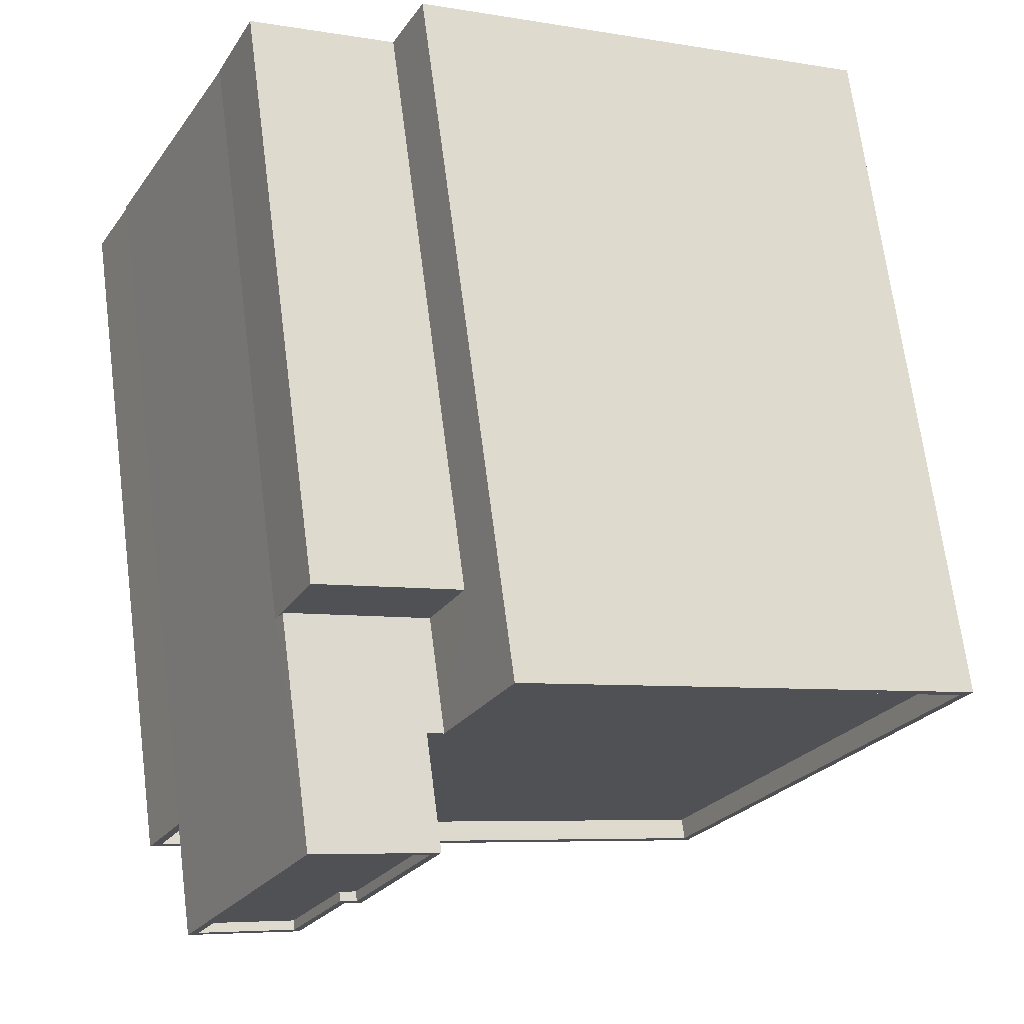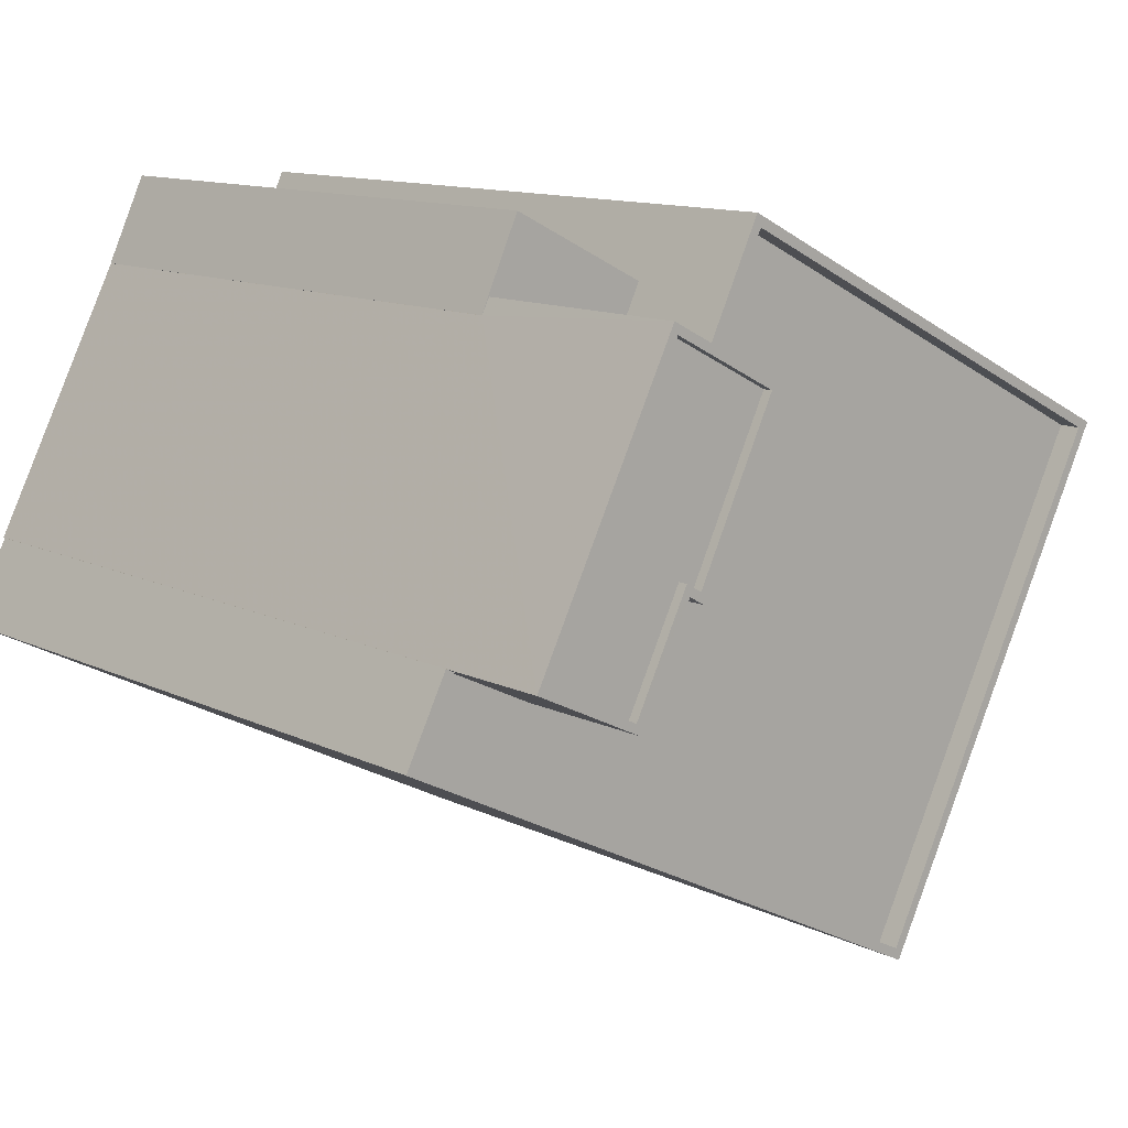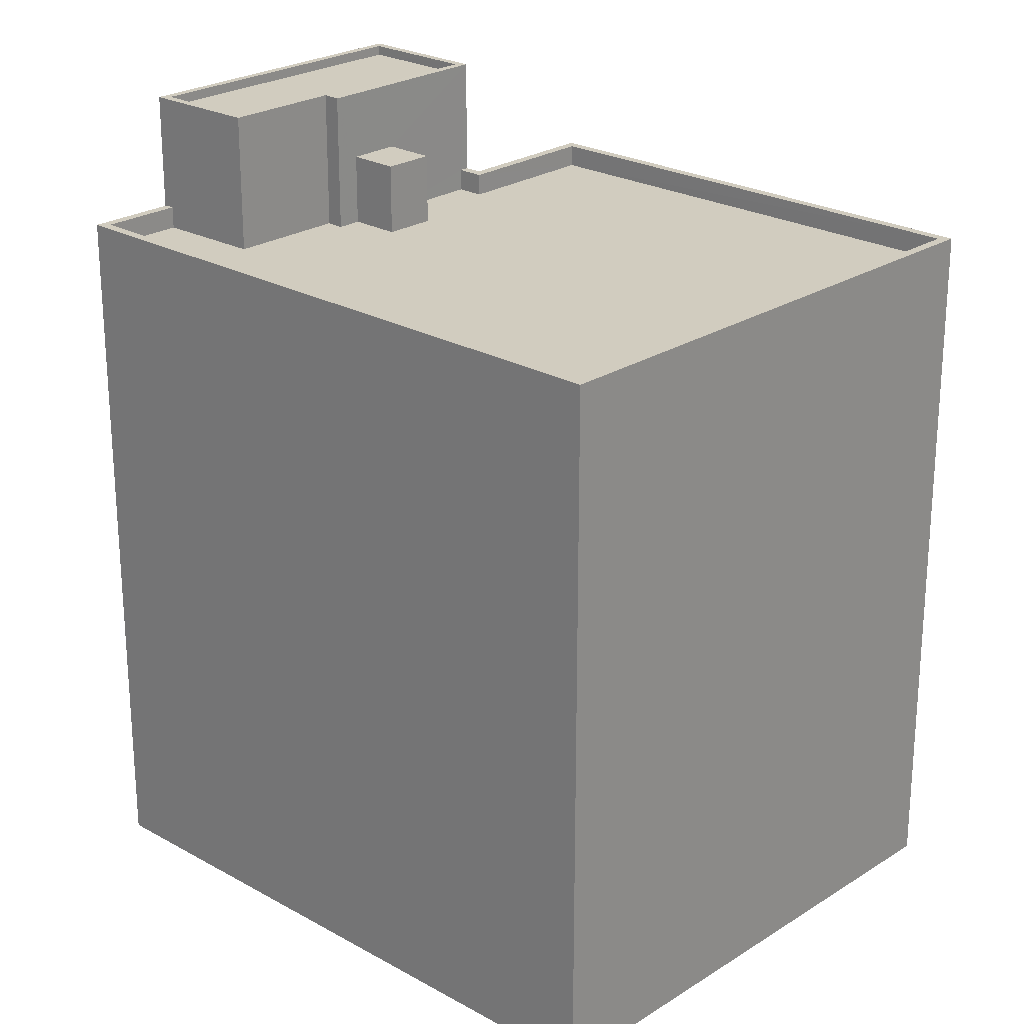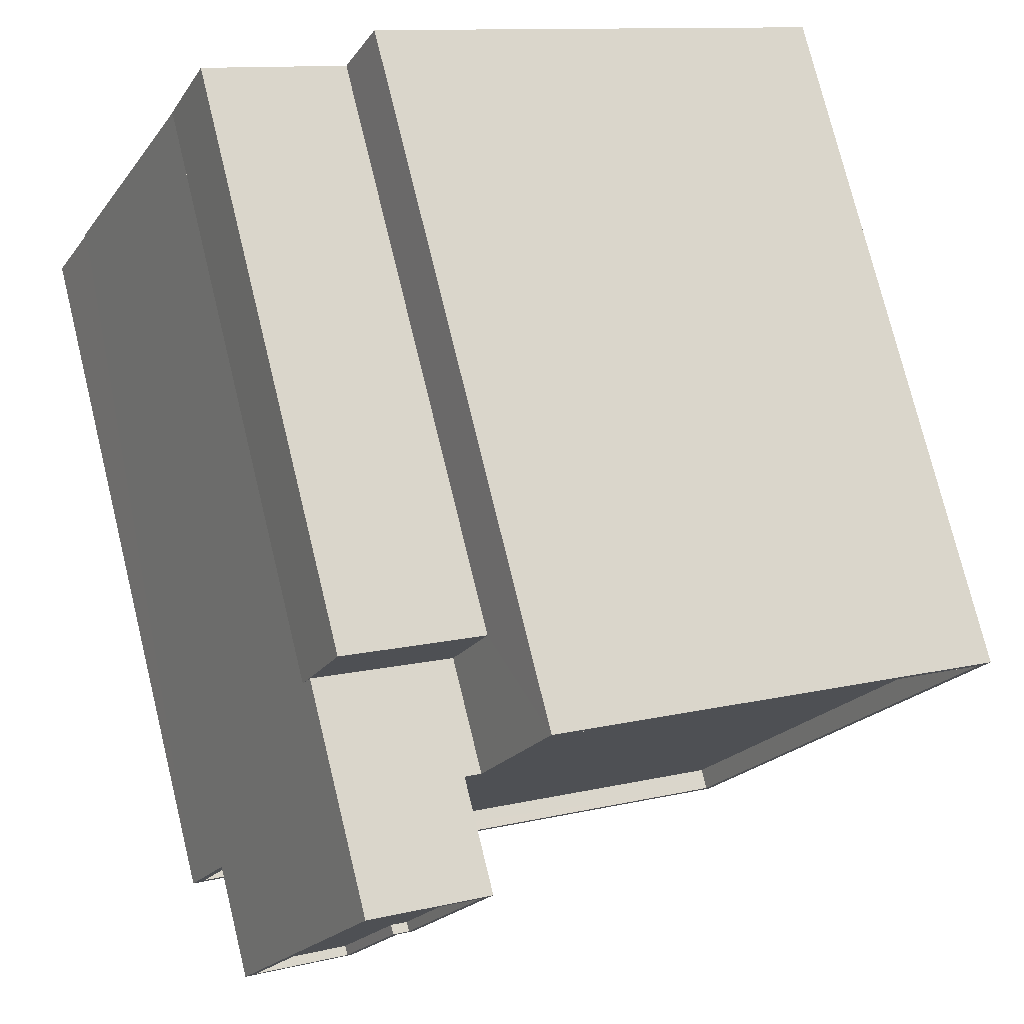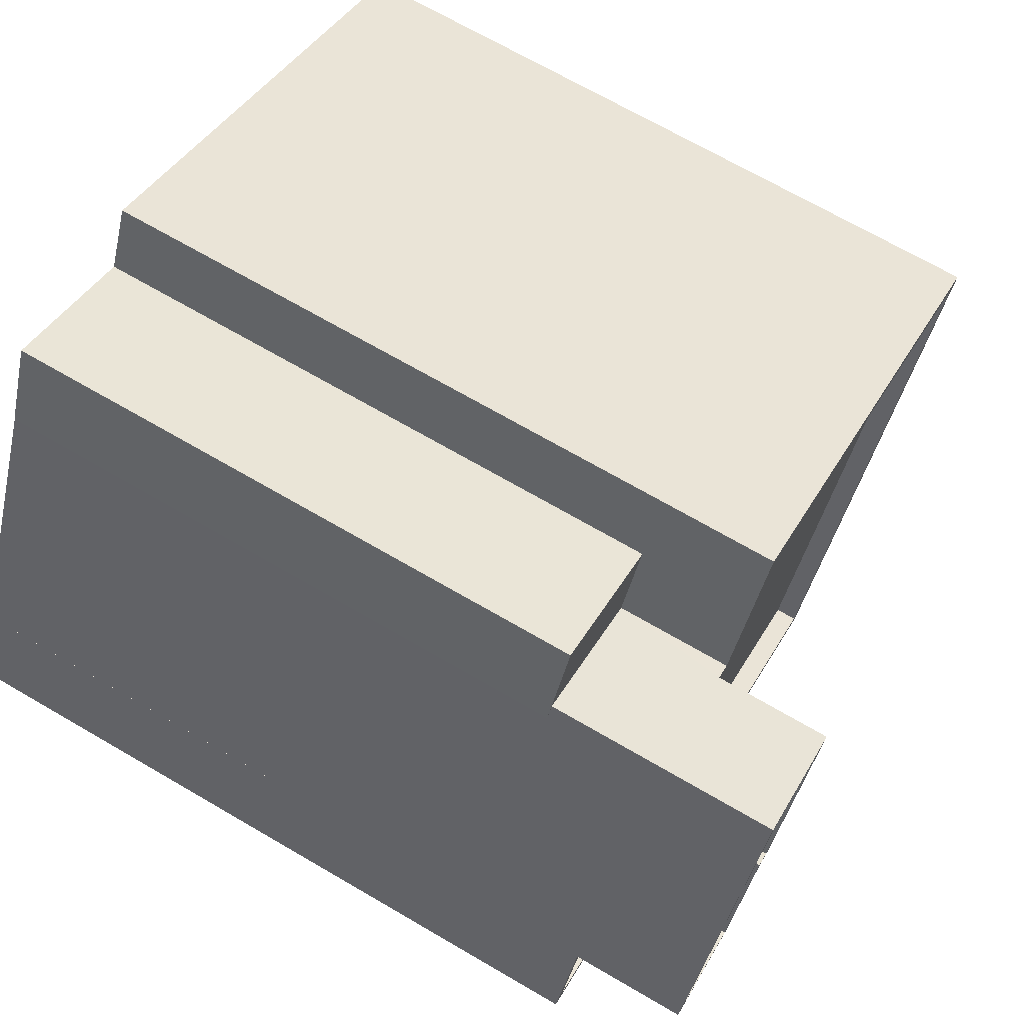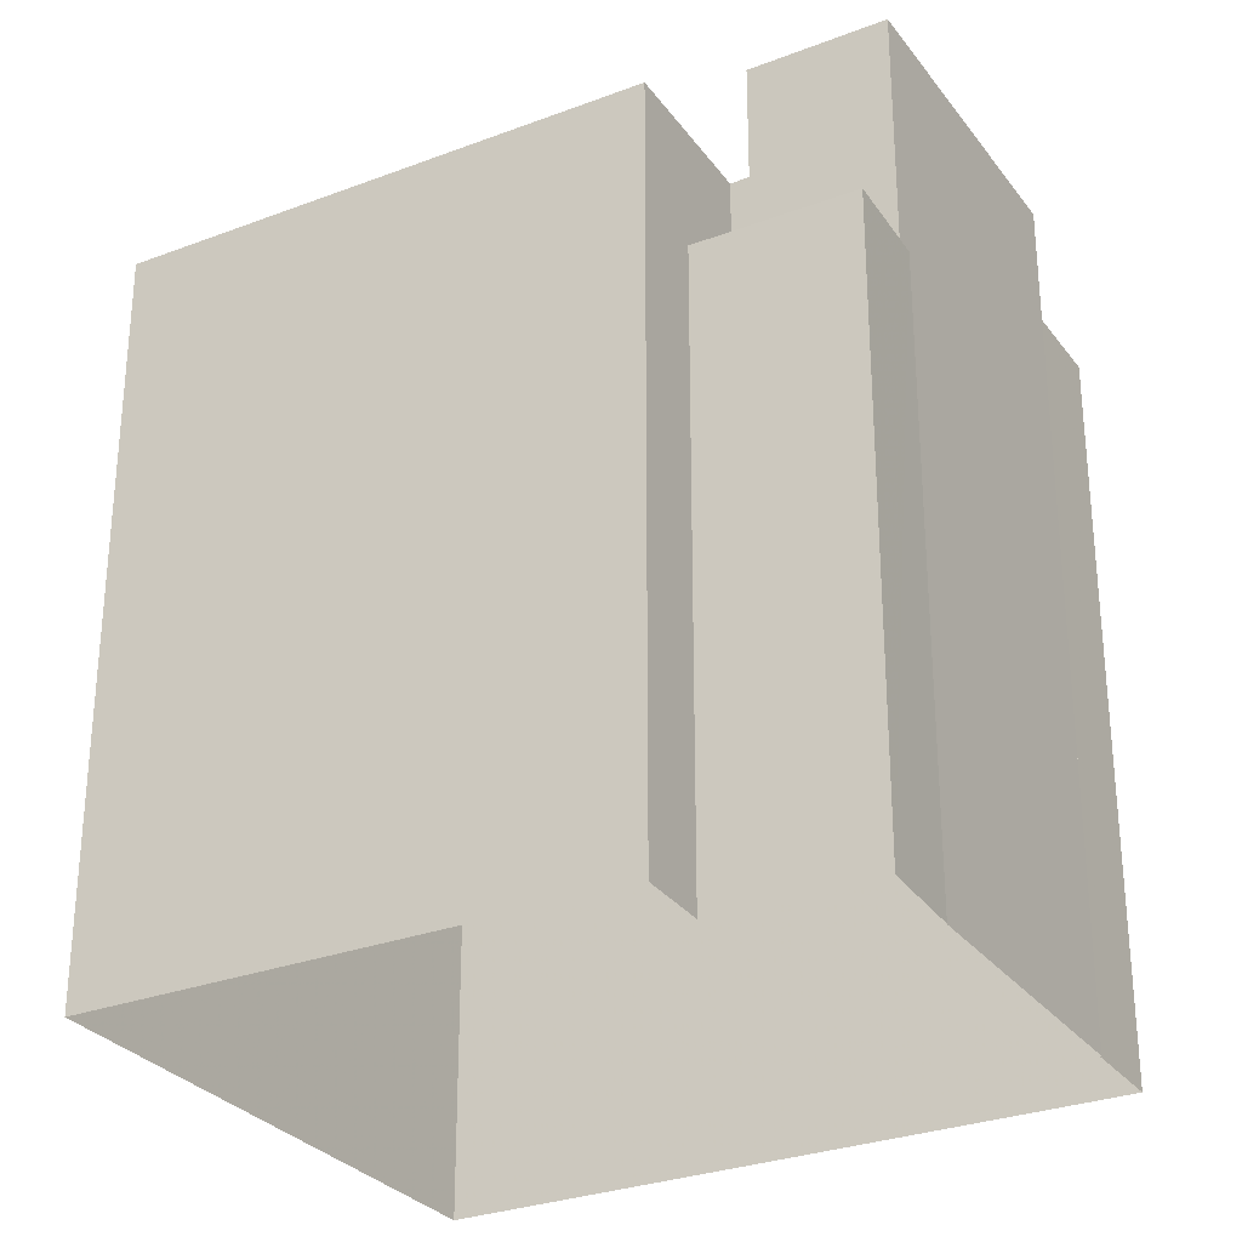
<metadata>
{"format":"obj","ext":"obj","renderer":"f3d","projection":"perspective","resolution":1024,"background":"white","views":[{"elev":69.3,"azim":-7.4,"up":"+Y"},{"elev":11.8,"azim":-40.6,"up":"+Y"},{"elev":24.1,"azim":16.4,"up":"+Z"},{"elev":76.0,"azim":-13.8,"up":"+Y"},{"elev":69.8,"azim":-59.8,"up":"+Y"},{"elev":-29.4,"azim":-177.3,"up":"+Z"}]}
</metadata>
<code>
v -5392 -3.58e+04 3.188
v -5402 -3.582e+04 3.181
v -5410 -3.58e+04 3.192
v -5409 -3.579e+04 3.193
v -5423 -3.581e+04 3.187
v -5422 -3.581e+04 3.189
v -5417 -3.58e+04 3.192
v -5415 -3.579e+04 3.193
v -5422 -3.581e+04 3.189
v -5417 -3.58e+04 3.192
v -5415 -3.58e+04 30.86
v -5413 -3.581e+04 30.86
v -5412 -3.58e+04 30.86
v -5414 -3.58e+04 30.86
v -5412 -3.58e+04 28.29
v -5402 -3.582e+04 28.28
v -5393 -3.58e+04 28.29
v -5409 -3.58e+04 28.29
v -5411 -3.58e+04 28.29
v -5423 -3.581e+04 28.29
v -5418 -3.581e+04 28.29
v -5421 -3.581e+04 28.29
v -5412 -3.58e+04 28.29
v -5414 -3.58e+04 28.29
v -5416 -3.581e+04 28.29
v -5415 -3.581e+04 28.29
v -5415 -3.58e+04 28.29
v -5413 -3.581e+04 28.29
v -5393 -3.58e+04 29.09
v -5402 -3.582e+04 29.08
v -5392 -3.58e+04 29.09
v -5409 -3.579e+04 29.09
v -5423 -3.581e+04 29.09
v -5423 -3.581e+04 29.09
v -5422 -3.581e+04 29.09
v -5412 -3.58e+04 29.09
v -5412 -3.58e+04 29.09
v -5412 -3.58e+04 29.09
v -5409 -3.58e+04 29.09
v -5421 -3.581e+04 29.09
v -5411 -3.58e+04 29.09
v -5402 -3.582e+04 29.08
v -5412 -3.58e+04 24.87
v -5410 -3.58e+04 24.87
v -5417 -3.58e+04 24.87
v -5417 -3.58e+04 24.87
v -5417 -3.58e+04 24.87
v -5415 -3.579e+04 24.88
v -5412 -3.58e+04 33.3
v -5417 -3.58e+04 33.3
v -5416 -3.58e+04 33.3
v -5418 -3.581e+04 33.3
v -5418 -3.581e+04 33.3
v -5416 -3.581e+04 33.3
v -5422 -3.581e+04 33.3
v -5421 -3.581e+04 33.3
v -5413 -3.58e+04 33.3
v -5416 -3.58e+04 33.3
v -5421 -3.581e+04 32.95
v -5416 -3.58e+04 32.95
v -5416 -3.58e+04 32.95
v -5413 -3.58e+04 32.95
v -5418 -3.581e+04 32.95
v -5415 -3.581e+04 32.95
v -5415 -3.581e+04 33.3
v -5415 -3.581e+04 33.3
f 1 2 3
f 1 3 4
f 2 5 6
f 3 7 8
f 7 6 9
f 8 7 10
f 3 2 6
f 3 6 7
f 11 12 13
f 14 11 13
f 15 16 17
f 17 18 19
f 20 16 21
f 22 20 21
f 23 24 19
f 25 21 26
f 27 26 28
f 24 15 19
f 15 28 16
f 19 15 17
f 28 21 16
f 26 21 28
f 29 30 31
f 32 29 31
f 33 34 30
f 35 34 33
f 36 37 38
f 32 38 39
f 40 35 33
f 37 41 38
f 33 30 42
f 29 42 30
f 32 39 29
f 41 39 38
f 43 44 45
f 46 45 47
f 47 45 48
f 45 44 48
f 49 50 51
f 52 53 54
f 55 53 56
f 50 55 56
f 49 51 57
f 58 52 54
f 56 51 50
f 56 53 52
f 59 60 61
f 61 60 62
f 59 63 60
f 62 60 64
f 49 65 66
f 66 65 54
f 49 57 65
f 54 65 58
f 24 13 15
f 24 14 13
f 12 15 13
f 12 28 15
f 27 28 12
f 11 27 12
f 42 17 16
f 42 29 17
f 42 16 20
f 33 42 20
f 22 33 20
f 22 40 33
f 23 19 41
f 37 23 41
f 41 19 18
f 39 41 18
f 29 18 17
f 29 39 18
f 43 38 44
f 3 44 4
f 4 44 32
f 44 38 32
f 31 1 4
f 32 31 4
f 30 2 1
f 31 30 1
f 30 5 2
f 30 34 5
f 6 5 34
f 35 6 34
f 50 49 36
f 50 36 45
f 36 43 45
f 36 38 43
f 47 48 8
f 10 47 8
f 8 48 44
f 3 8 44
f 7 47 10
f 7 46 47
f 50 46 55
f 55 46 9
f 50 45 46
f 9 46 7
f 6 35 9
f 9 35 55
f 55 40 53
f 40 22 21
f 40 21 53
f 55 35 40
f 26 27 11
f 24 23 37
f 14 24 37
f 66 11 14
f 66 26 11
f 49 66 14
f 49 37 36
f 49 14 37
f 66 54 25
f 26 66 25
f 25 53 21
f 25 54 53
f 52 63 59
f 56 52 59
f 56 59 61
f 51 56 61
f 57 61 62
f 57 51 61
f 65 62 64
f 65 57 62
f 65 64 60
f 58 65 60
f 52 60 63
f 52 58 60

</code>
